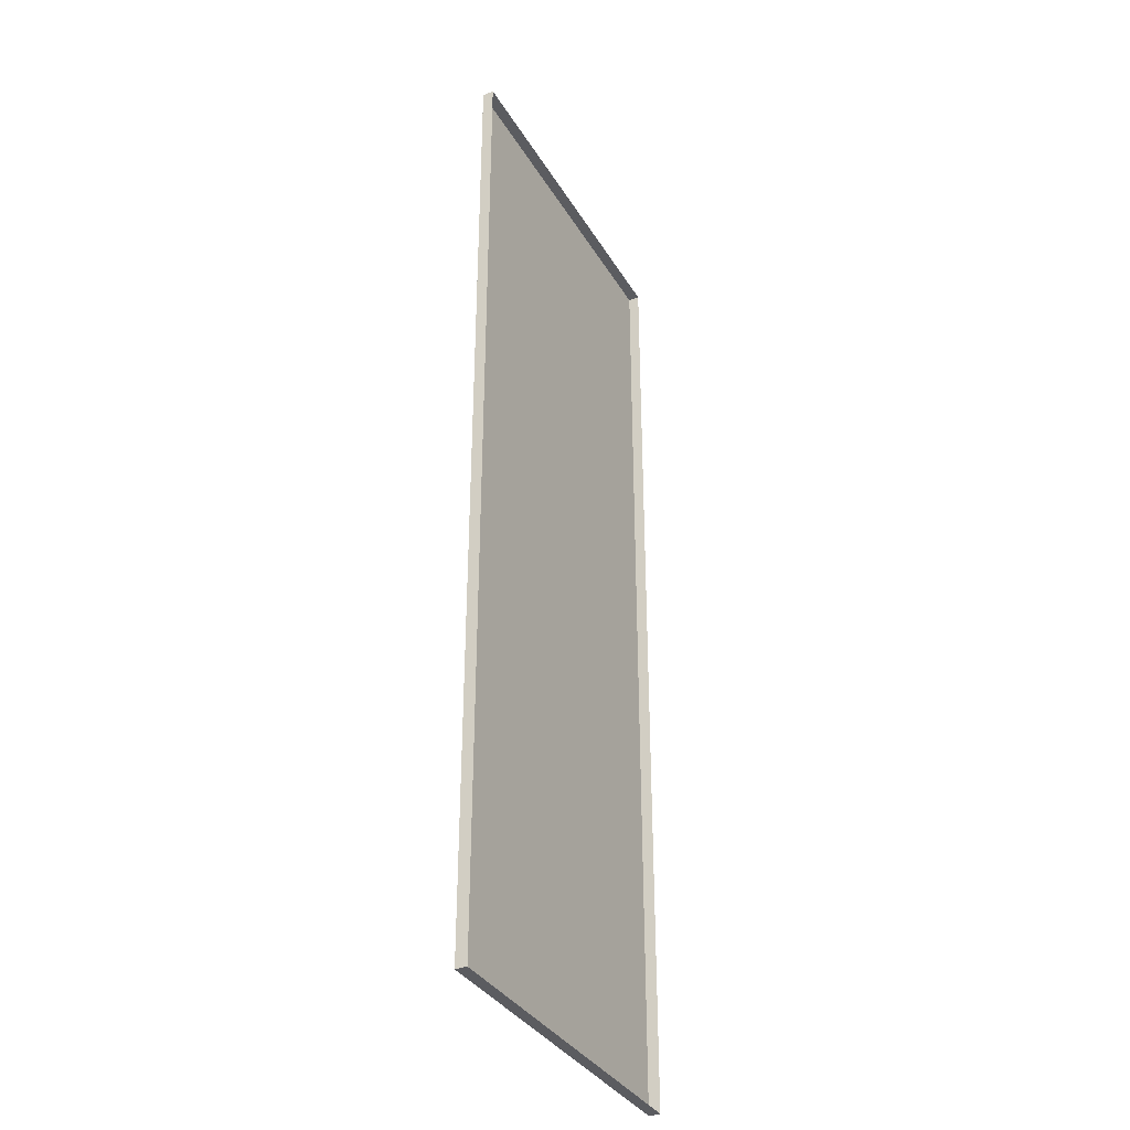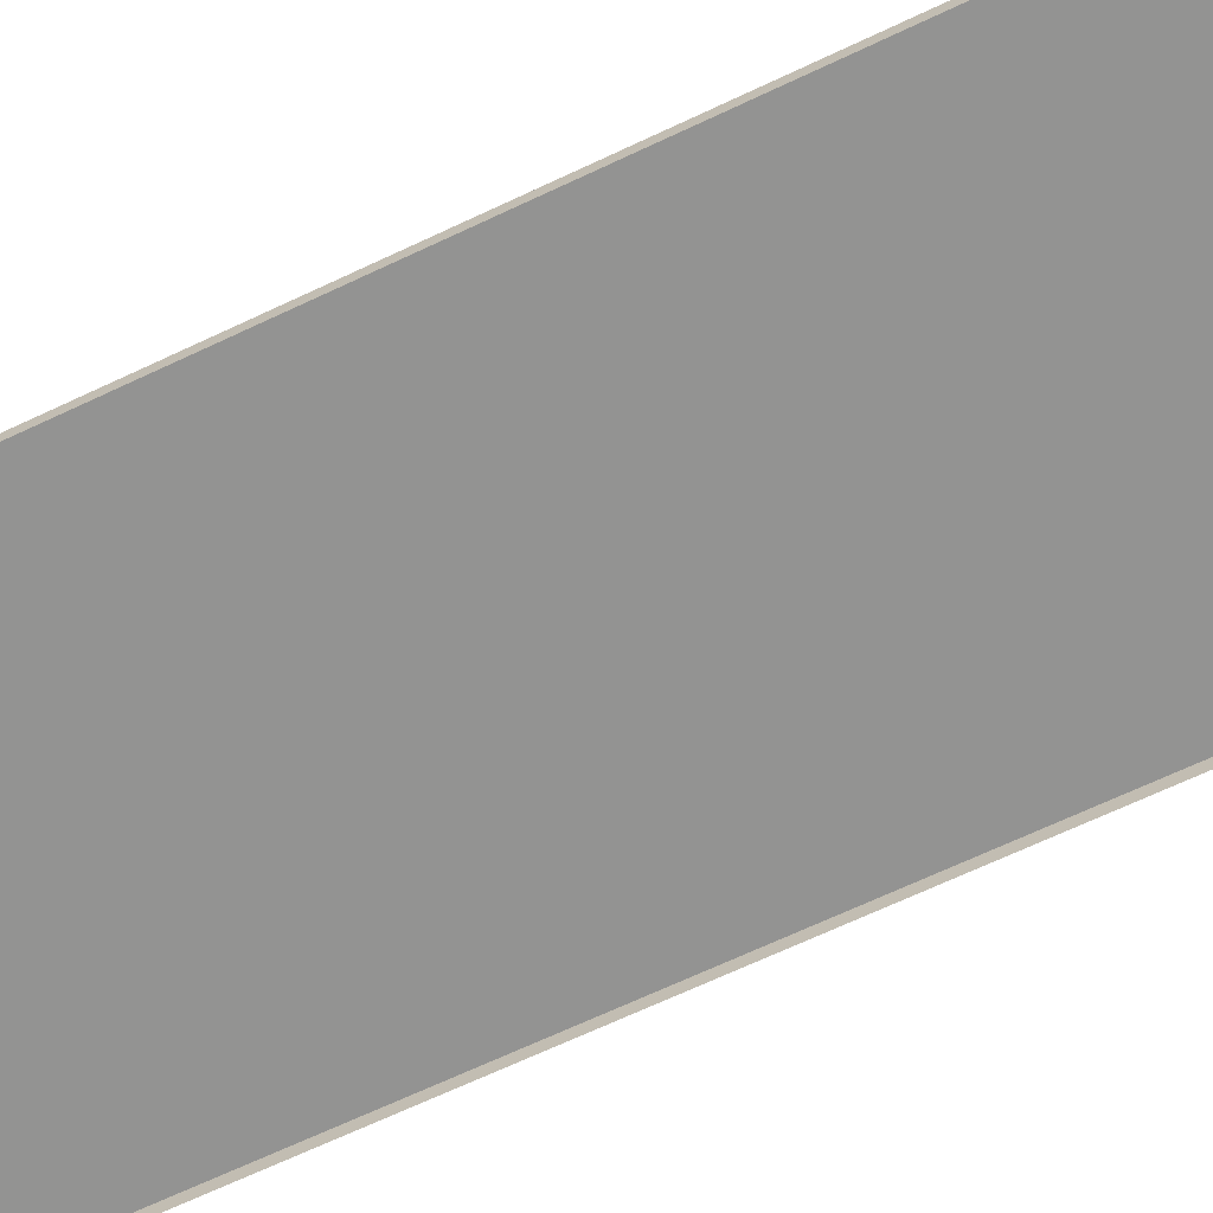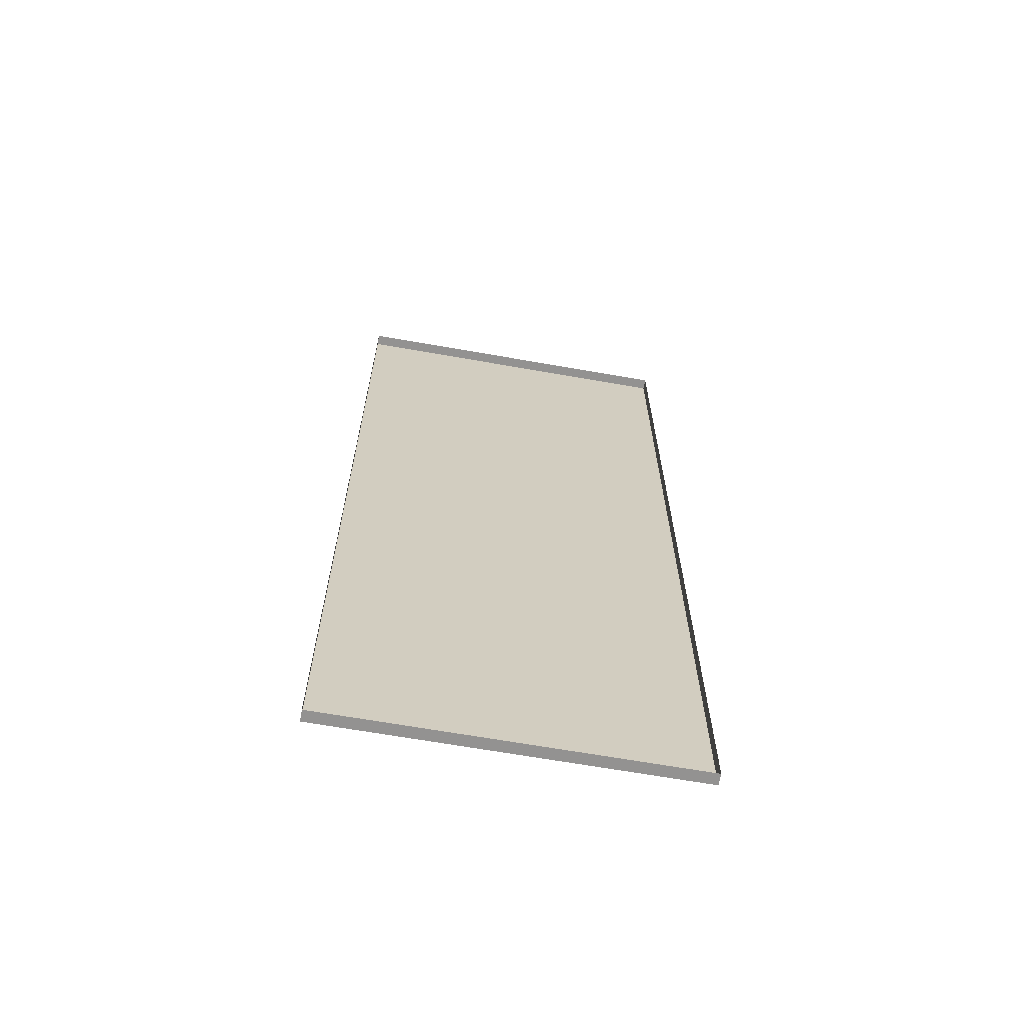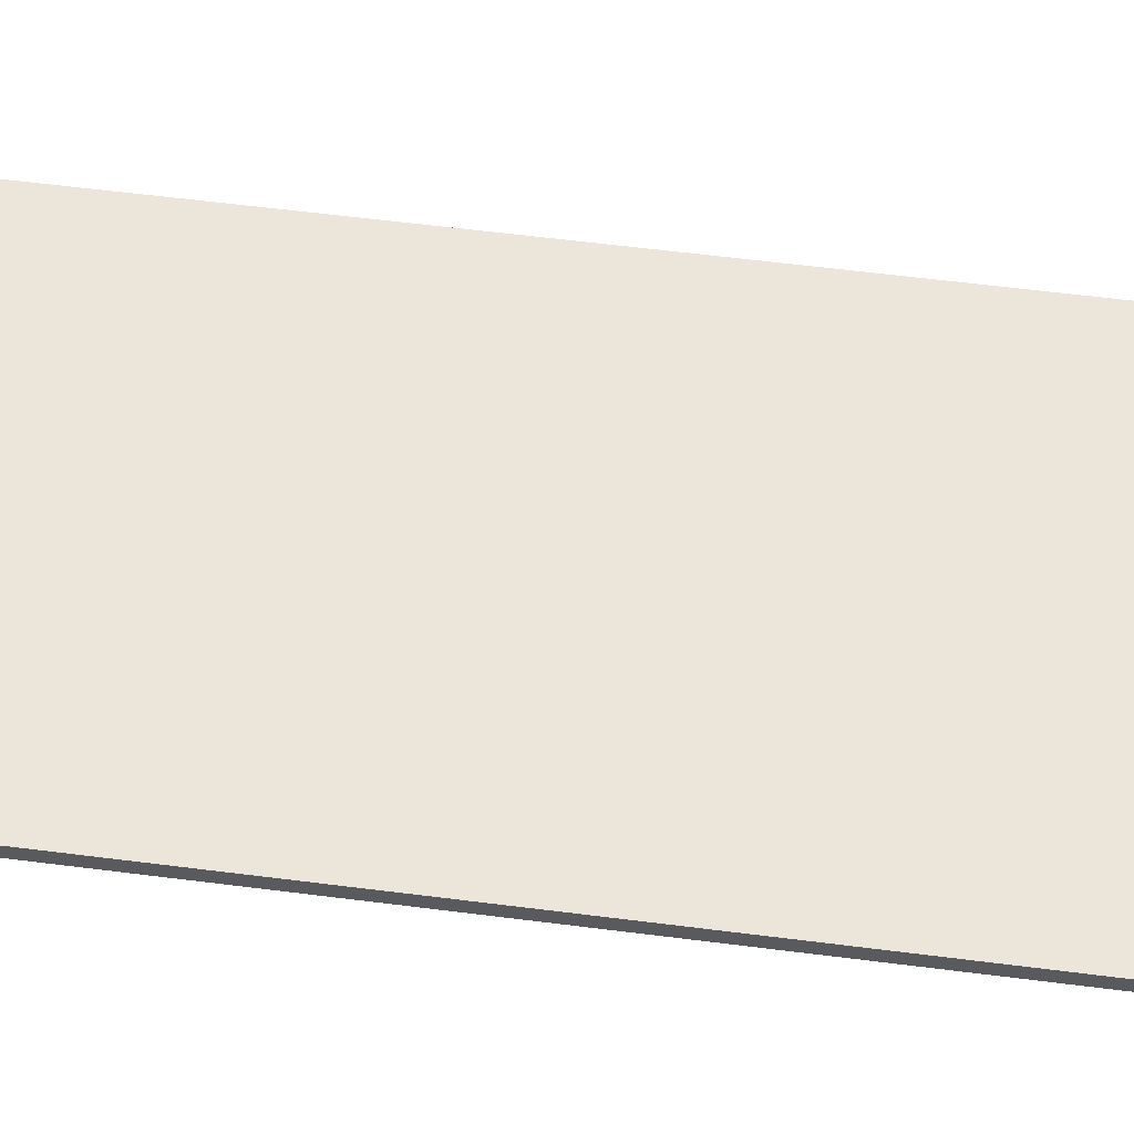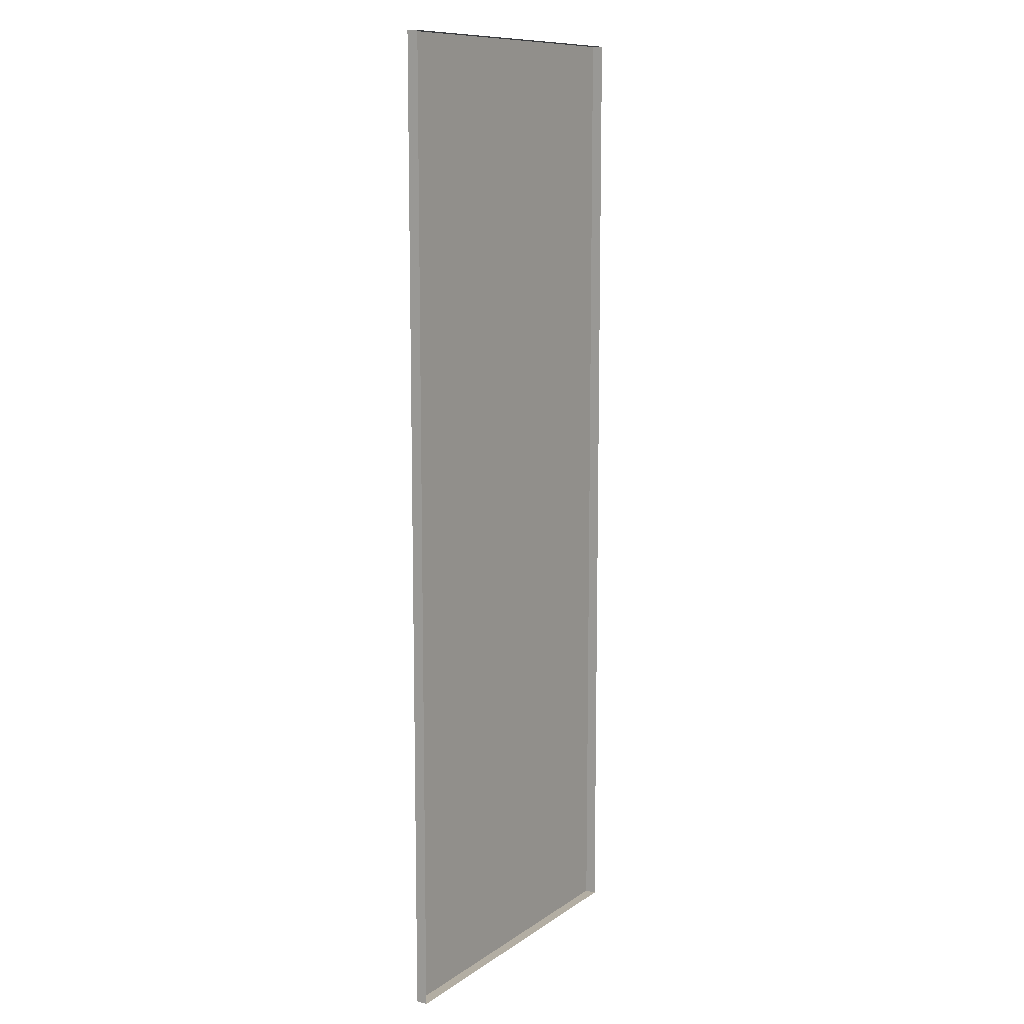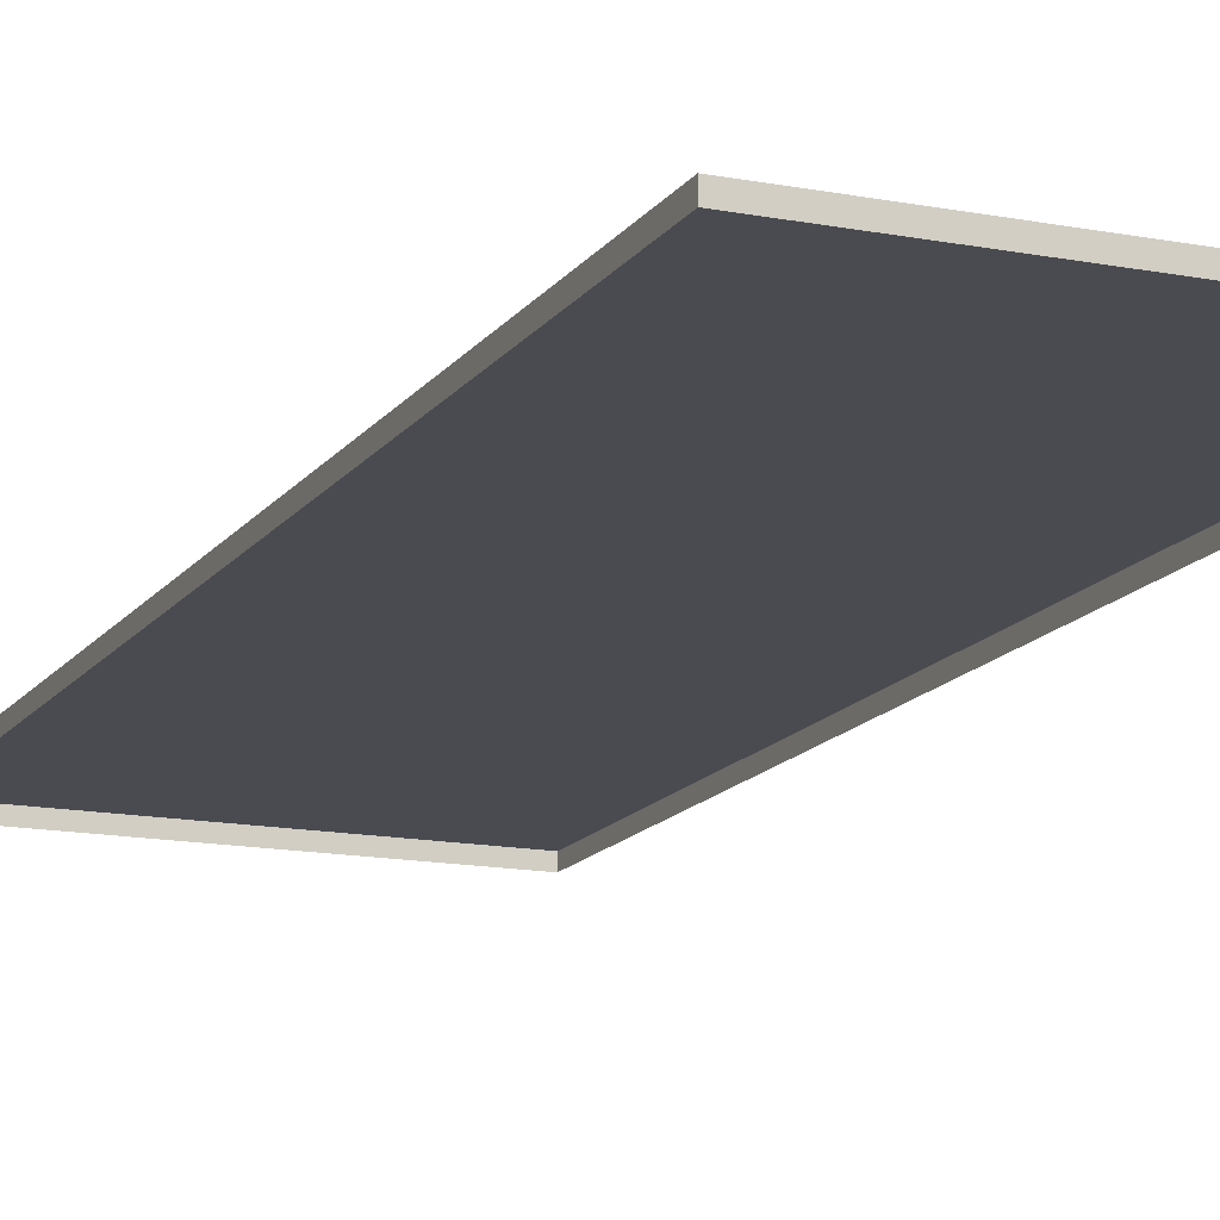
<metadata>
{"format":"obj","ext":"obj","renderer":"f3d","projection":"perspective","resolution":1024,"background":"white","views":[{"elev":-35.2,"azim":-63.0,"up":"+Z"},{"elev":-66.7,"azim":-64.5,"up":"+Y"},{"elev":-66.5,"azim":-10.0,"up":"+Z"},{"elev":57.6,"azim":-82.4,"up":"+Y"},{"elev":10.9,"azim":-57.9,"up":"+Z"},{"elev":-14.6,"azim":-22.8,"up":"+Y"}]}
</metadata>
<code>
g default
v -7.574 2.075 24.81
v 7.574 2.075 24.81
v -7.574 2.561 24.81
v 7.574 2.561 24.81
v -7.574 2.561 -17.32
v 7.574 2.561 -17.32
v -7.574 2.075 -17.32
v 7.574 2.075 -17.32
g polySurface9 polySurface8
f 1 2 4 3
f 3 4 6 5
f 5 6 8 7
f 2 8 6 4
f 7 1 3 5

</code>
